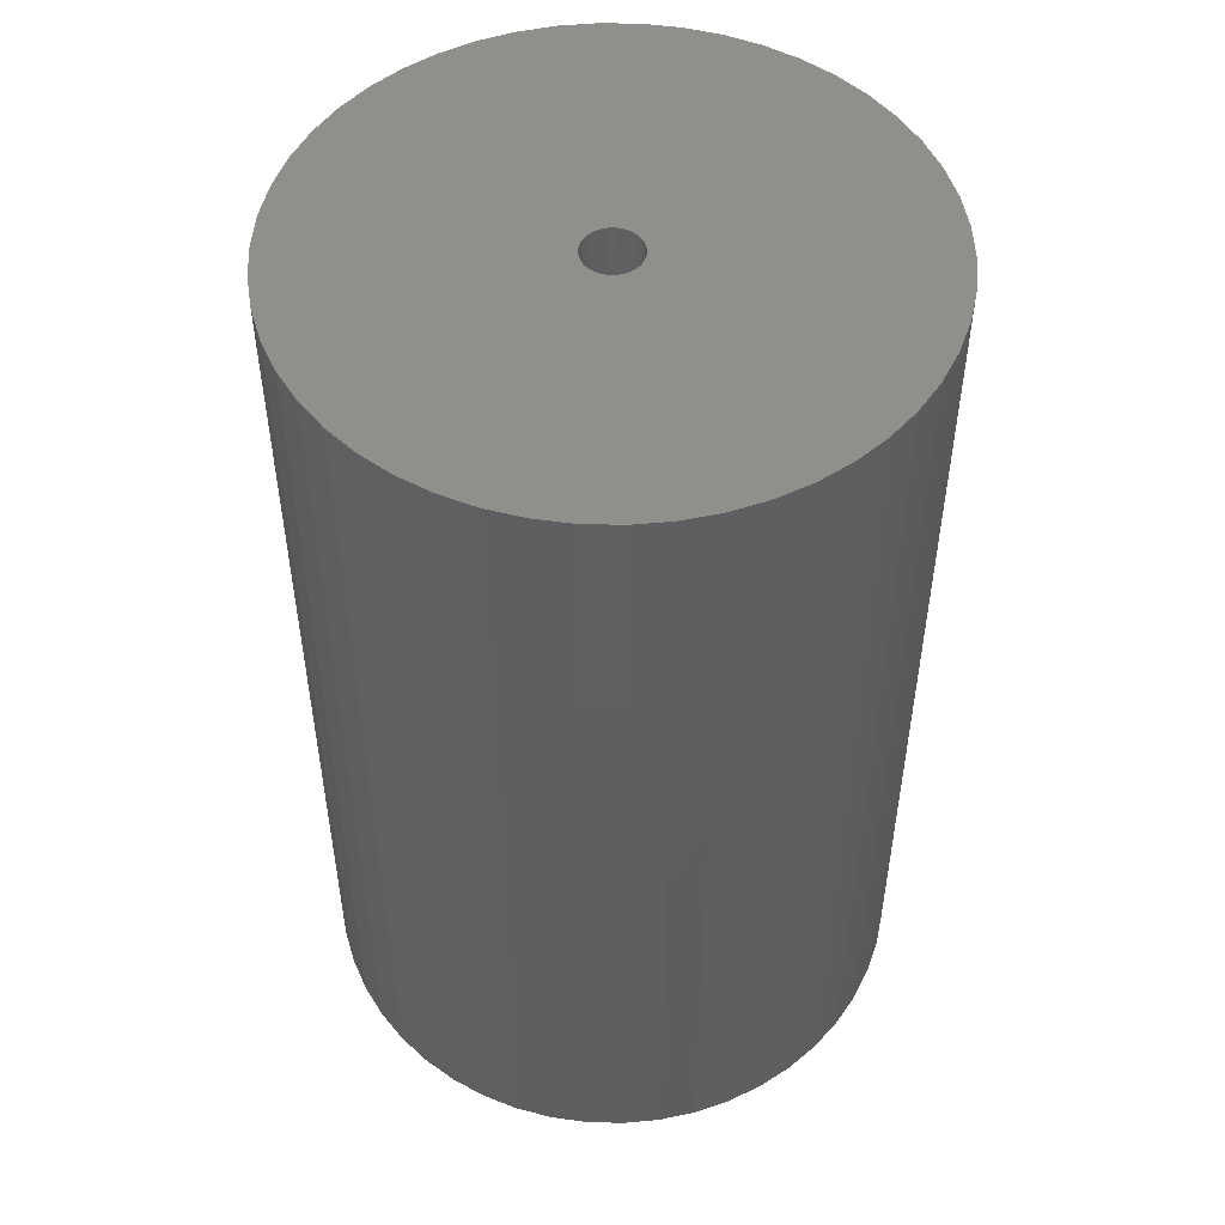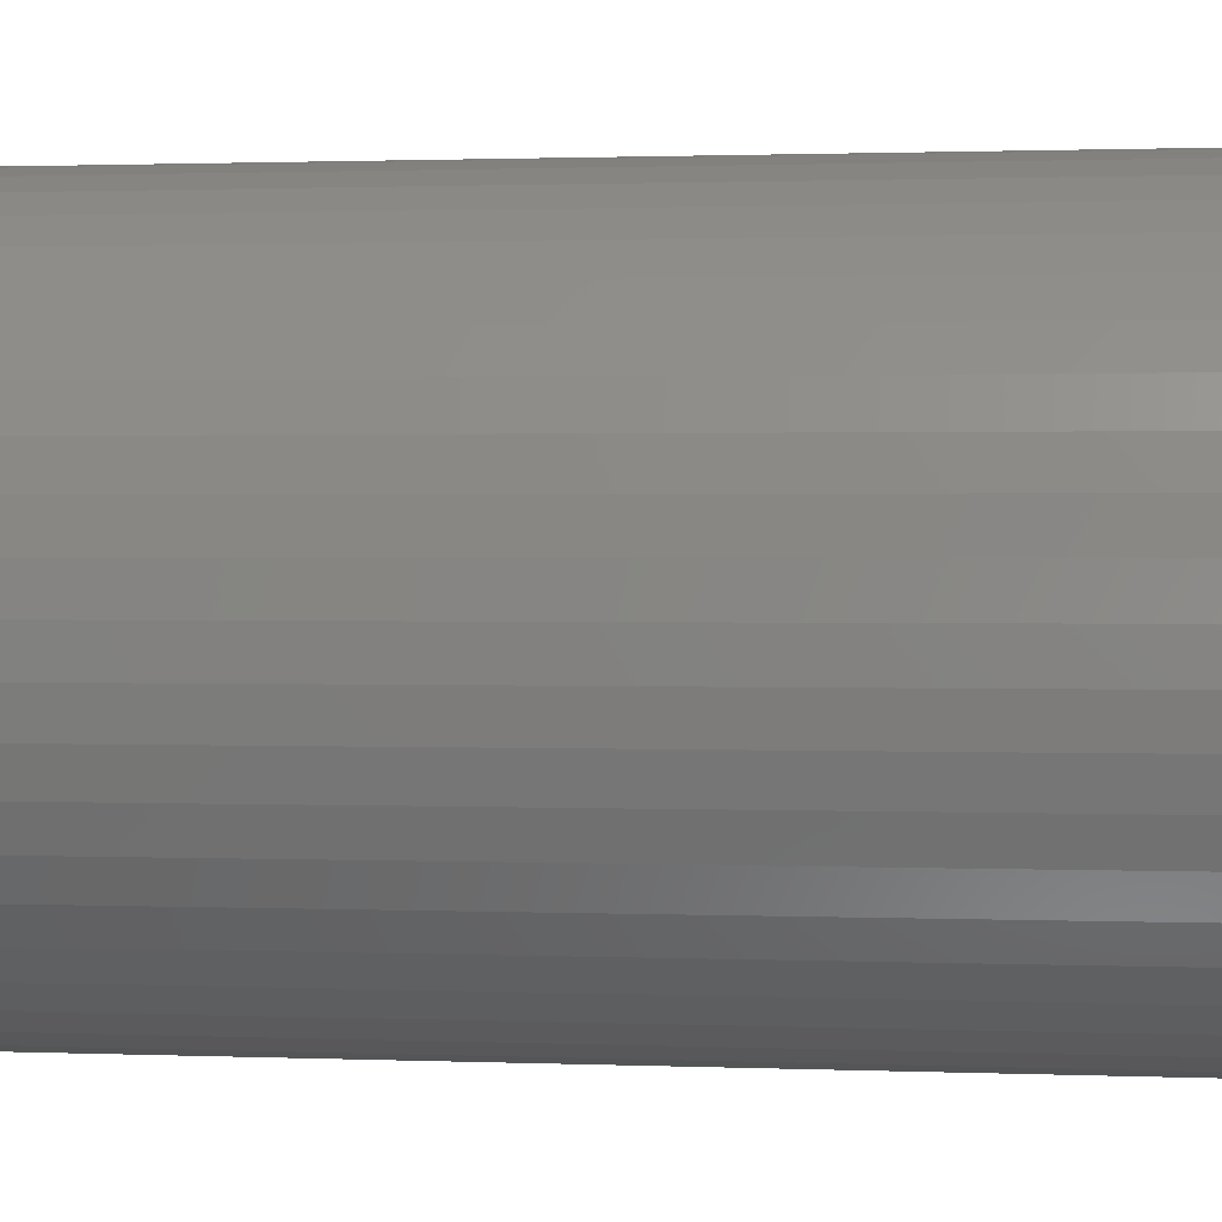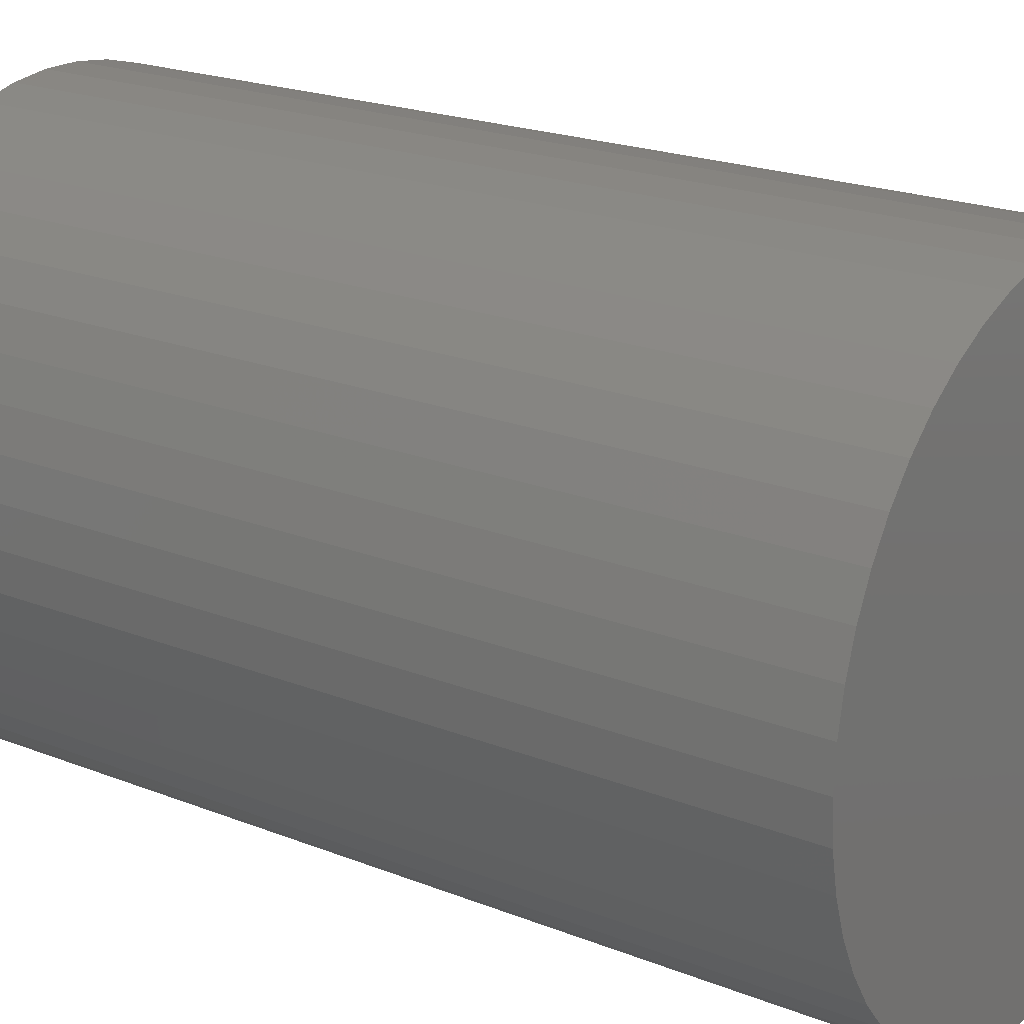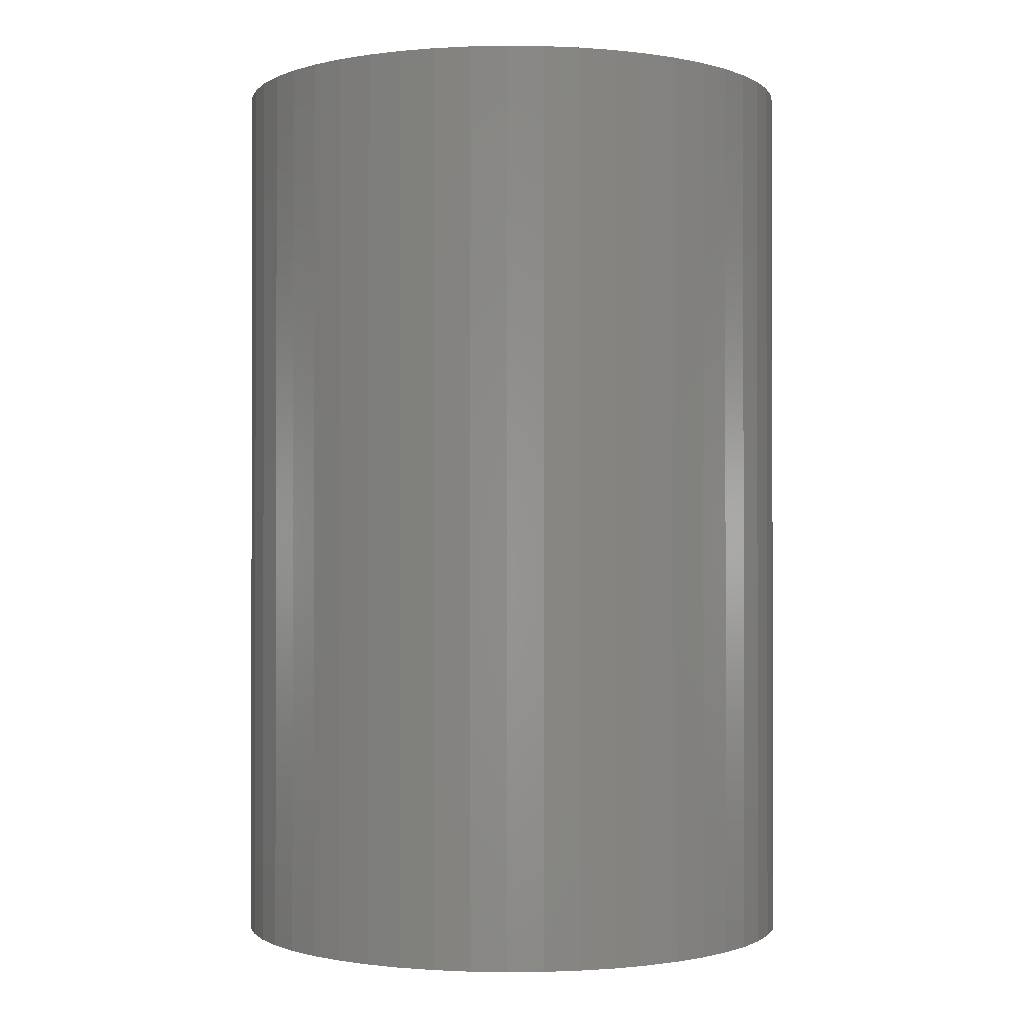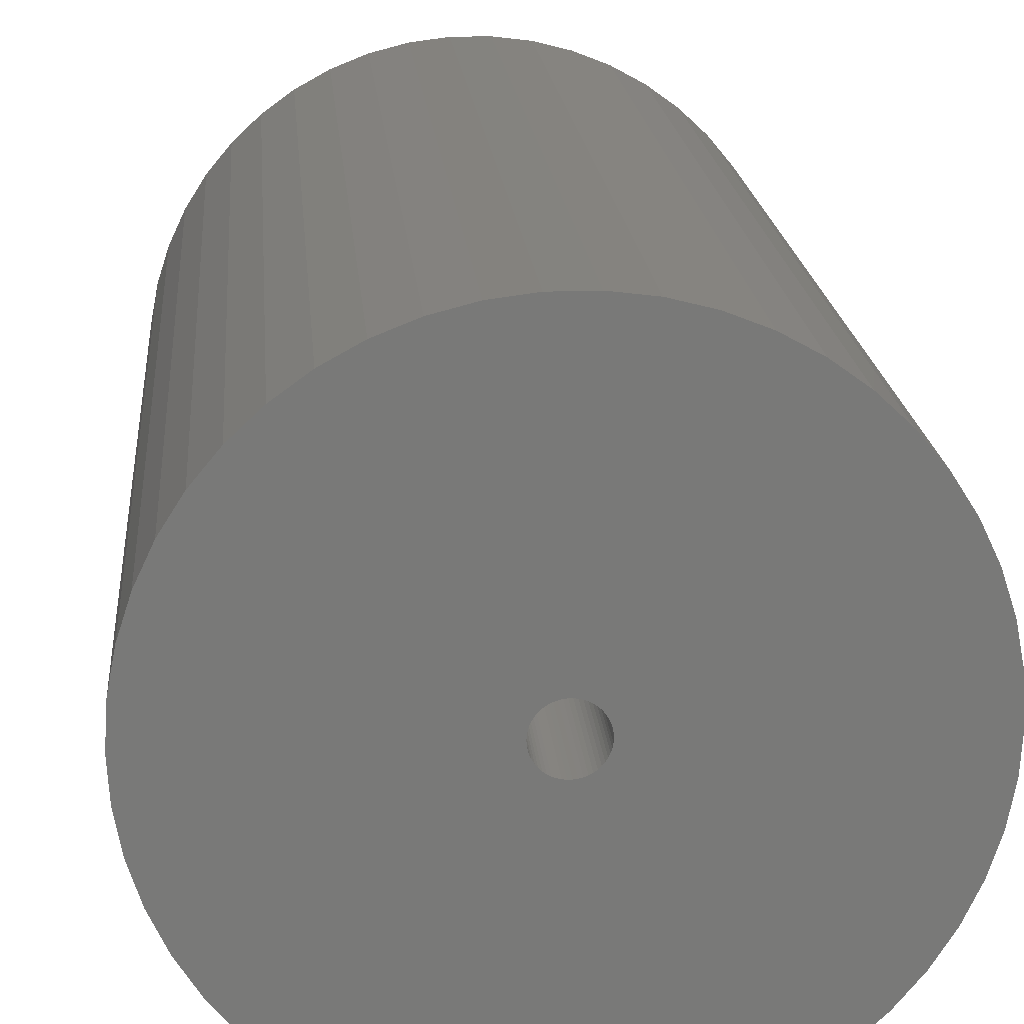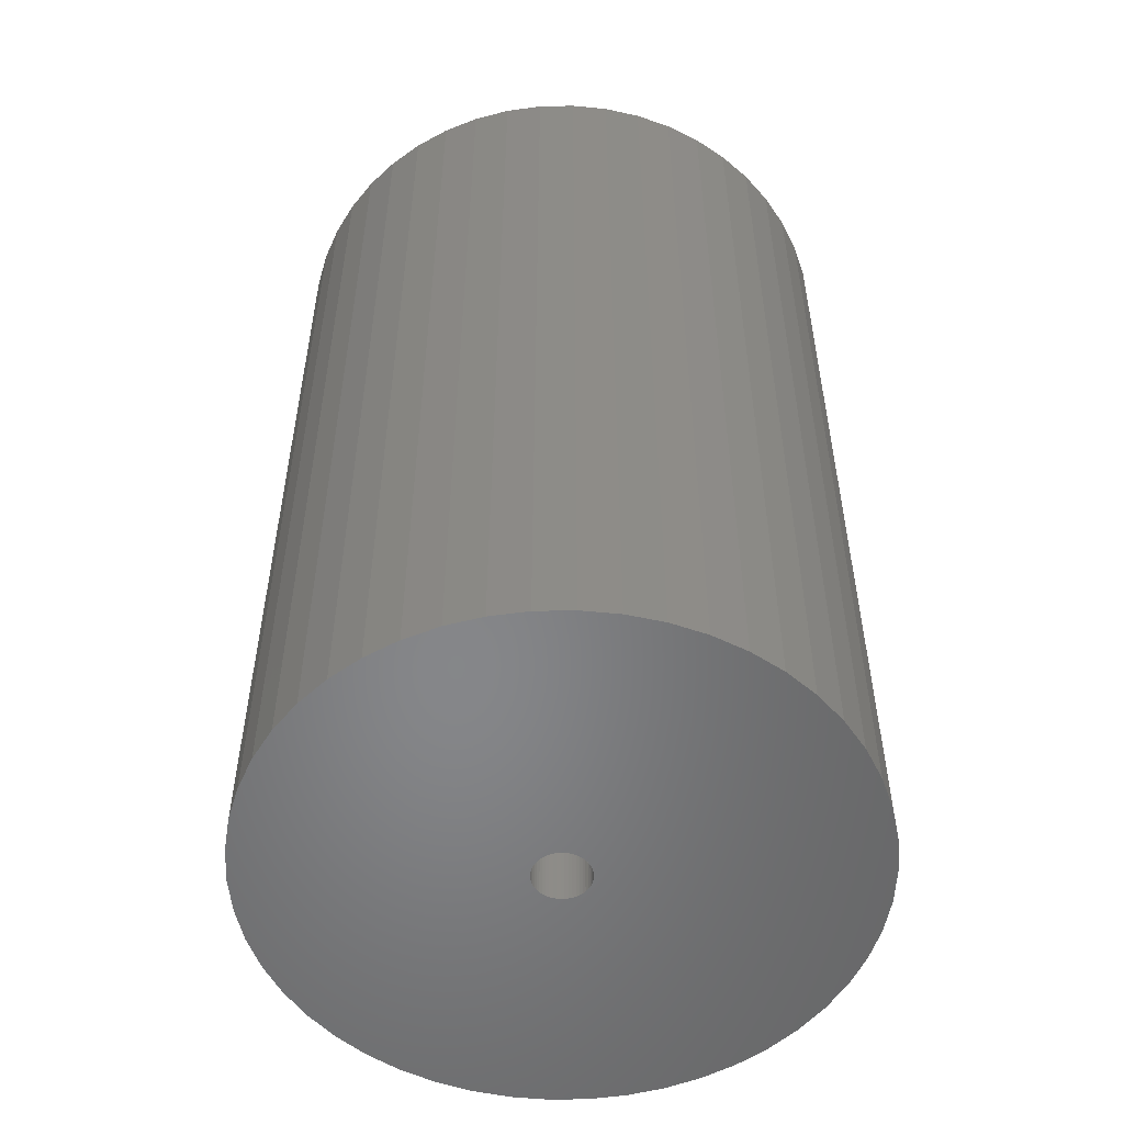
<metadata>
{"format":"stl","ext":"stl","renderer":"f3d","projection":"perspective","resolution":1024,"background":"white","views":[{"elev":50.8,"azim":116.6,"up":"+Z"},{"elev":1.2,"azim":98.6,"up":"+Y"},{"elev":20.4,"azim":-53.9,"up":"+Y"},{"elev":-0.9,"azim":-139.4,"up":"+Z"},{"elev":18.3,"azim":175.4,"up":"+Y"},{"elev":-53.5,"azim":-34.8,"up":"+Z"}]}
</metadata>
<code>
# stl→obj: 200 verts, 400 faces
v 21 0 33
v 20.83 2.632 -33
v 20.83 2.632 33
v 21 0 -33
v -21 0 -33
v -20.83 2.632 33
v -20.83 2.632 -33
v -21 0 33
v 1.319 20.96 -33
v -1.319 20.96 33
v 1.319 20.96 33
v -1.319 20.96 -33
v -1.319 -20.96 -33
v 1.319 -20.96 33
v -1.319 -20.96 33
v 1.319 -20.96 -33
v 15.31 14.38 -33
v 13.39 16.18 33
v 15.31 14.38 33
v 13.39 16.18 -33
v -13.39 16.18 -33
v -15.31 14.38 33
v -13.39 16.18 33
v -15.31 14.38 -33
v -6.489 19.97 -33
v -8.941 19 33
v -6.489 19.97 33
v -8.941 19 -33
v 19.53 7.731 33
v 18.4 10.12 -33
v 18.4 10.12 33
v 19.53 7.731 -33
v 20.34 5.222 -33
v 20.34 5.222 33
v 8.941 19 -33
v 6.489 19.97 33
v 8.941 19 33
v 6.489 19.97 -33
v 11.25 17.73 -33
v 11.25 17.73 33
v -19.53 7.731 -33
v -18.4 10.12 33
v -18.4 10.12 -33
v -19.53 7.731 33
v -20.34 5.222 -33
v -20.34 5.222 33
v -3.935 20.63 33
v -3.935 20.63 -33
v 6.489 -19.97 -33
v 8.941 -19 33
v 6.489 -19.97 33
v 8.941 -19 -33
v 16.99 12.34 33
v 16.99 12.34 -33
v 3.935 20.63 33
v 3.935 20.63 -33
v -16.99 12.34 33
v -16.99 12.34 -33
v 2 0 33
v 1.984 0.2507 33
v 20.83 -2.632 33
v 1.937 0.4974 33
v 1.984 -0.2507 33
v 1.86 0.7362 33
v 20.34 -5.222 33
v 1.753 0.9635 33
v 1.937 -0.4974 33
v 1.618 1.176 33
v 19.53 -7.731 33
v 1.458 1.369 33
v 1.86 -0.7362 33
v 1.275 1.541 33
v 18.4 -10.12 33
v 1.072 1.689 33
v 1.753 -0.9635 33
v 0.8516 1.81 33
v 16.99 -12.34 33
v 0.618 1.902 33
v 1.618 -1.176 33
v 15.31 -14.38 33
v 0.3748 1.965 33
v 0.1256 1.996 33
v -0.1256 1.996 33
v -0.3748 1.965 33
v -0.618 1.902 33
v -0.8516 1.81 33
v -1.072 1.689 33
v -11.25 17.73 33
v -1.275 1.541 33
v -1.458 1.369 33
v -1.618 1.176 33
v 1.458 -1.369 33
v 13.39 -16.18 33
v 1.275 -1.541 33
v 11.25 -17.73 33
v 1.072 -1.689 33
v 0.8516 -1.81 33
v 0.618 -1.902 33
v 3.935 -20.63 33
v 0.3748 -1.965 33
v 0.1256 -1.996 33
v -0.1256 -1.996 33
v -0.3748 -1.965 33
v -3.935 -20.63 33
v -0.618 -1.902 33
v -6.489 -19.97 33
v -0.8516 -1.81 33
v -8.941 -19 33
v -1.072 -1.689 33
v -11.25 -17.73 33
v -1.275 -1.541 33
v -13.39 -16.18 33
v -1.458 -1.369 33
v -15.31 -14.38 33
v -1.618 -1.176 33
v -16.99 -12.34 33
v -1.753 -0.9635 33
v -18.4 -10.12 33
v -1.86 -0.7362 33
v -19.53 -7.731 33
v -1.937 -0.4974 33
v -20.34 -5.222 33
v -1.984 -0.2507 33
v -20.83 -2.632 33
v -2 0 33
v -1.753 0.9635 33
v -1.86 0.7362 33
v -1.937 0.4974 33
v -1.984 0.2507 33
v -11.25 17.73 -33
v 20.83 -2.632 -33
v 11.25 -17.73 -33
v 13.39 -16.18 -33
v 15.31 -14.38 -33
v 20.34 -5.222 -33
v 2 0 -33
v 1.984 -0.2507 -33
v 1.937 -0.4974 -33
v 19.53 -7.731 -33
v 1.984 0.2507 -33
v 1.86 -0.7362 -33
v 18.4 -10.12 -33
v 1.753 -0.9635 -33
v 16.99 -12.34 -33
v 1.937 0.4974 -33
v 1.618 -1.176 -33
v 1.458 -1.369 -33
v 1.86 0.7362 -33
v 1.275 -1.541 -33
v 1.072 -1.689 -33
v 1.753 0.9635 -33
v 0.8516 -1.81 -33
v 0.618 -1.902 -33
v 3.935 -20.63 -33
v 1.618 1.176 -33
v 0.3748 -1.965 -33
v 0.1256 -1.996 -33
v -0.1256 -1.996 -33
v -0.3748 -1.965 -33
v -3.935 -20.63 -33
v -0.618 -1.902 -33
v -6.489 -19.97 -33
v -0.8516 -1.81 -33
v -8.941 -19 -33
v -1.072 -1.689 -33
v -11.25 -17.73 -33
v -1.275 -1.541 -33
v -13.39 -16.18 -33
v -1.458 -1.369 -33
v -15.31 -14.38 -33
v -1.618 -1.176 -33
v 1.458 1.369 -33
v 1.275 1.541 -33
v 1.072 1.689 -33
v 0.8516 1.81 -33
v 0.618 1.902 -33
v 0.3748 1.965 -33
v 0.1256 1.996 -33
v -0.1256 1.996 -33
v -0.3748 1.965 -33
v -0.618 1.902 -33
v -0.8516 1.81 -33
v -1.072 1.689 -33
v -1.275 1.541 -33
v -1.458 1.369 -33
v -1.618 1.176 -33
v -1.753 0.9635 -33
v -1.86 0.7362 -33
v -1.937 0.4974 -33
v -1.984 0.2507 -33
v -2 0 -33
v -16.99 -12.34 -33
v -1.753 -0.9635 -33
v -18.4 -10.12 -33
v -1.86 -0.7362 -33
v -19.53 -7.731 -33
v -1.937 -0.4974 -33
v -20.34 -5.222 -33
v -1.984 -0.2507 -33
v -20.83 -2.632 -33
f 1 2 3
f 2 1 4
f 5 6 7
f 6 5 8
f 9 10 11
f 10 9 12
f 13 14 15
f 14 13 16
f 17 18 19
f 18 17 20
f 21 22 23
f 22 21 24
f 25 26 27
f 26 25 28
f 29 30 31
f 30 29 32
f 3 33 34
f 33 3 2
f 35 36 37
f 36 35 38
f 39 37 40
f 37 39 35
f 41 42 43
f 42 41 44
f 45 44 41
f 44 45 46
f 12 47 10
f 47 12 48
f 49 50 51
f 50 49 52
f 34 32 29
f 32 34 33
f 53 17 19
f 17 53 54
f 31 54 53
f 54 31 30
f 38 55 36
f 55 38 56
f 56 11 55
f 11 56 9
f 20 40 18
f 40 20 39
f 43 57 58
f 57 43 42
f 58 22 24
f 22 58 57
f 7 46 45
f 46 7 6
f 59 1 3
f 60 3 34
f 1 59 61
f 62 34 29
f 63 61 59
f 64 29 31
f 61 63 65
f 66 31 53
f 67 65 63
f 68 53 19
f 65 67 69
f 70 19 18
f 71 69 67
f 72 18 40
f 69 71 73
f 74 40 37
f 75 73 71
f 76 37 36
f 73 75 77
f 78 36 55
f 79 77 75
f 77 79 80
f 3 60 59
f 34 62 60
f 29 64 62
f 31 66 64
f 53 68 66
f 19 70 68
f 81 55 11
f 18 72 70
f 40 74 72
f 37 76 74
f 36 78 76
f 55 81 78
f 11 82 81
f 11 83 82
f 10 83 11
f 83 10 84
f 47 84 10
f 84 47 85
f 27 85 47
f 85 27 86
f 26 86 27
f 86 26 87
f 88 87 26
f 87 88 89
f 23 89 88
f 89 23 90
f 22 90 23
f 90 22 91
f 92 80 79
f 80 92 93
f 94 93 92
f 93 94 95
f 96 95 94
f 95 96 50
f 97 50 96
f 50 97 51
f 98 51 97
f 51 98 99
f 100 99 98
f 99 100 14
f 101 14 100
f 102 14 101
f 15 102 103
f 104 103 105
f 106 105 107
f 108 107 109
f 110 109 111
f 102 15 14
f 112 111 113
f 114 113 115
f 116 115 117
f 118 117 119
f 120 119 121
f 122 121 123
f 124 123 125
f 57 91 22
f 103 104 15
f 91 57 126
f 105 106 104
f 42 126 57
f 107 108 106
f 126 42 127
f 109 110 108
f 44 127 42
f 111 112 110
f 127 44 128
f 113 114 112
f 46 128 44
f 115 116 114
f 128 46 129
f 117 118 116
f 6 129 46
f 119 120 118
f 129 6 125
f 121 122 120
f 8 125 6
f 123 124 122
f 125 8 124
f 28 88 26
f 88 28 130
f 130 23 88
f 23 130 21
f 48 27 47
f 27 48 25
f 61 4 1
f 4 61 131
f 52 95 50
f 95 52 132
f 133 80 93
f 80 133 134
f 65 131 61
f 131 65 135
f 136 4 131
f 137 131 135
f 4 136 2
f 138 135 139
f 140 2 136
f 141 139 142
f 2 140 33
f 143 142 144
f 145 33 140
f 146 144 134
f 33 145 32
f 147 134 133
f 148 32 145
f 149 133 132
f 32 148 30
f 150 132 52
f 151 30 148
f 152 52 49
f 30 151 54
f 153 49 154
f 155 54 151
f 54 155 17
f 131 137 136
f 135 138 137
f 139 141 138
f 142 143 141
f 144 146 143
f 134 147 146
f 156 154 16
f 133 149 147
f 132 150 149
f 52 152 150
f 49 153 152
f 154 156 153
f 16 157 156
f 16 158 157
f 13 158 16
f 158 13 159
f 160 159 13
f 159 160 161
f 162 161 160
f 161 162 163
f 164 163 162
f 163 164 165
f 166 165 164
f 165 166 167
f 168 167 166
f 167 168 169
f 170 169 168
f 169 170 171
f 172 17 155
f 17 172 20
f 173 20 172
f 20 173 39
f 174 39 173
f 39 174 35
f 175 35 174
f 35 175 38
f 176 38 175
f 38 176 56
f 177 56 176
f 56 177 9
f 178 9 177
f 179 9 178
f 12 179 180
f 48 180 181
f 25 181 182
f 28 182 183
f 130 183 184
f 179 12 9
f 21 184 185
f 24 185 186
f 58 186 187
f 43 187 188
f 41 188 189
f 45 189 190
f 7 190 191
f 192 171 170
f 180 48 12
f 171 192 193
f 181 25 48
f 194 193 192
f 182 28 25
f 193 194 195
f 183 130 28
f 196 195 194
f 184 21 130
f 195 196 197
f 185 24 21
f 198 197 196
f 186 58 24
f 197 198 199
f 187 43 58
f 200 199 198
f 188 41 43
f 199 200 191
f 189 45 41
f 5 191 200
f 190 7 45
f 191 5 7
f 73 139 69
f 139 73 142
f 80 144 77
f 144 80 134
f 162 104 106
f 104 162 160
f 170 112 114
f 112 170 168
f 192 118 194
f 118 192 116
f 196 122 198
f 122 196 120
f 154 51 99
f 51 154 49
f 16 99 14
f 99 16 154
f 132 93 95
f 93 132 133
f 69 135 65
f 135 69 139
f 77 142 73
f 142 77 144
f 160 15 104
f 15 160 13
f 164 106 108
f 106 164 162
f 170 116 192
f 116 170 114
f 194 120 196
f 120 194 118
f 198 124 200
f 124 198 122
f 200 8 5
f 8 200 124
f 166 108 110
f 108 166 164
f 168 110 112
f 110 168 166
f 136 60 140
f 60 136 59
f 125 190 129
f 190 125 191
f 179 82 83
f 82 179 178
f 157 102 101
f 102 157 158
f 147 94 92
f 94 147 149
f 173 70 72
f 70 173 172
f 185 89 90
f 89 185 184
f 182 85 86
f 85 182 181
f 148 66 151
f 66 148 64
f 140 62 145
f 62 140 60
f 176 76 78
f 76 176 175
f 174 72 74
f 72 174 173
f 127 187 126
f 187 127 188
f 128 188 127
f 188 128 189
f 183 86 87
f 86 183 182
f 181 84 85
f 84 181 180
f 152 98 97
f 98 152 153
f 145 64 148
f 64 145 62
f 155 70 172
f 70 155 68
f 151 68 155
f 68 151 66
f 177 78 81
f 78 177 176
f 178 81 82
f 81 178 177
f 175 74 76
f 74 175 174
f 126 186 91
f 186 126 187
f 91 185 90
f 185 91 186
f 129 189 128
f 189 129 190
f 184 87 89
f 87 184 183
f 180 83 84
f 83 180 179
f 137 59 136
f 59 137 63
f 138 63 137
f 63 138 67
f 117 195 119
f 195 117 193
f 115 193 117
f 193 115 171
f 150 97 96
f 97 150 152
f 143 71 141
f 71 143 75
f 113 171 115
f 171 113 169
f 119 197 121
f 197 119 195
f 149 96 94
f 96 149 150
f 153 100 98
f 100 153 156
f 156 101 100
f 101 156 157
f 146 75 143
f 75 146 79
f 147 79 146
f 79 147 92
f 141 67 138
f 67 141 71
f 158 103 102
f 103 158 159
f 161 107 105
f 107 161 163
f 159 105 103
f 105 159 161
f 121 199 123
f 199 121 197
f 123 191 125
f 191 123 199
f 163 109 107
f 109 163 165
f 165 111 109
f 111 165 167
f 167 113 111
f 113 167 169

</code>
